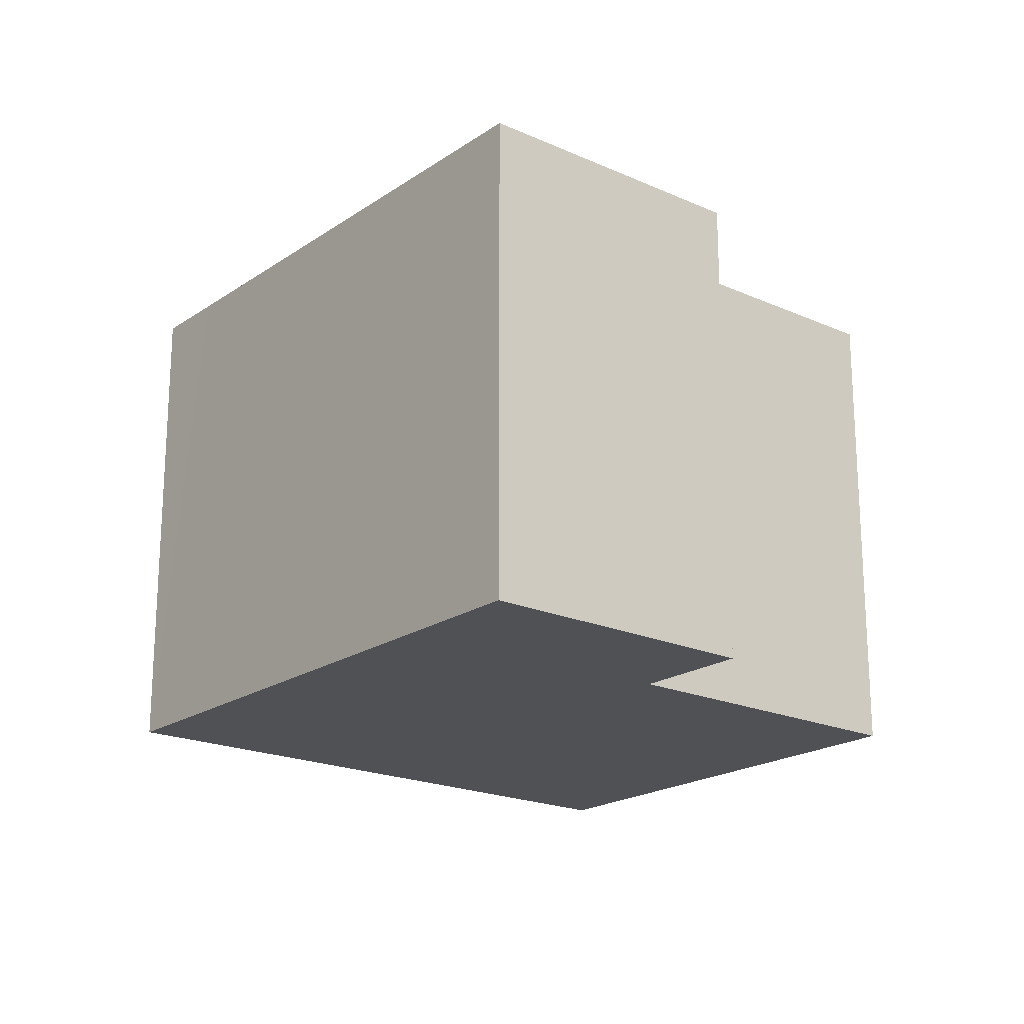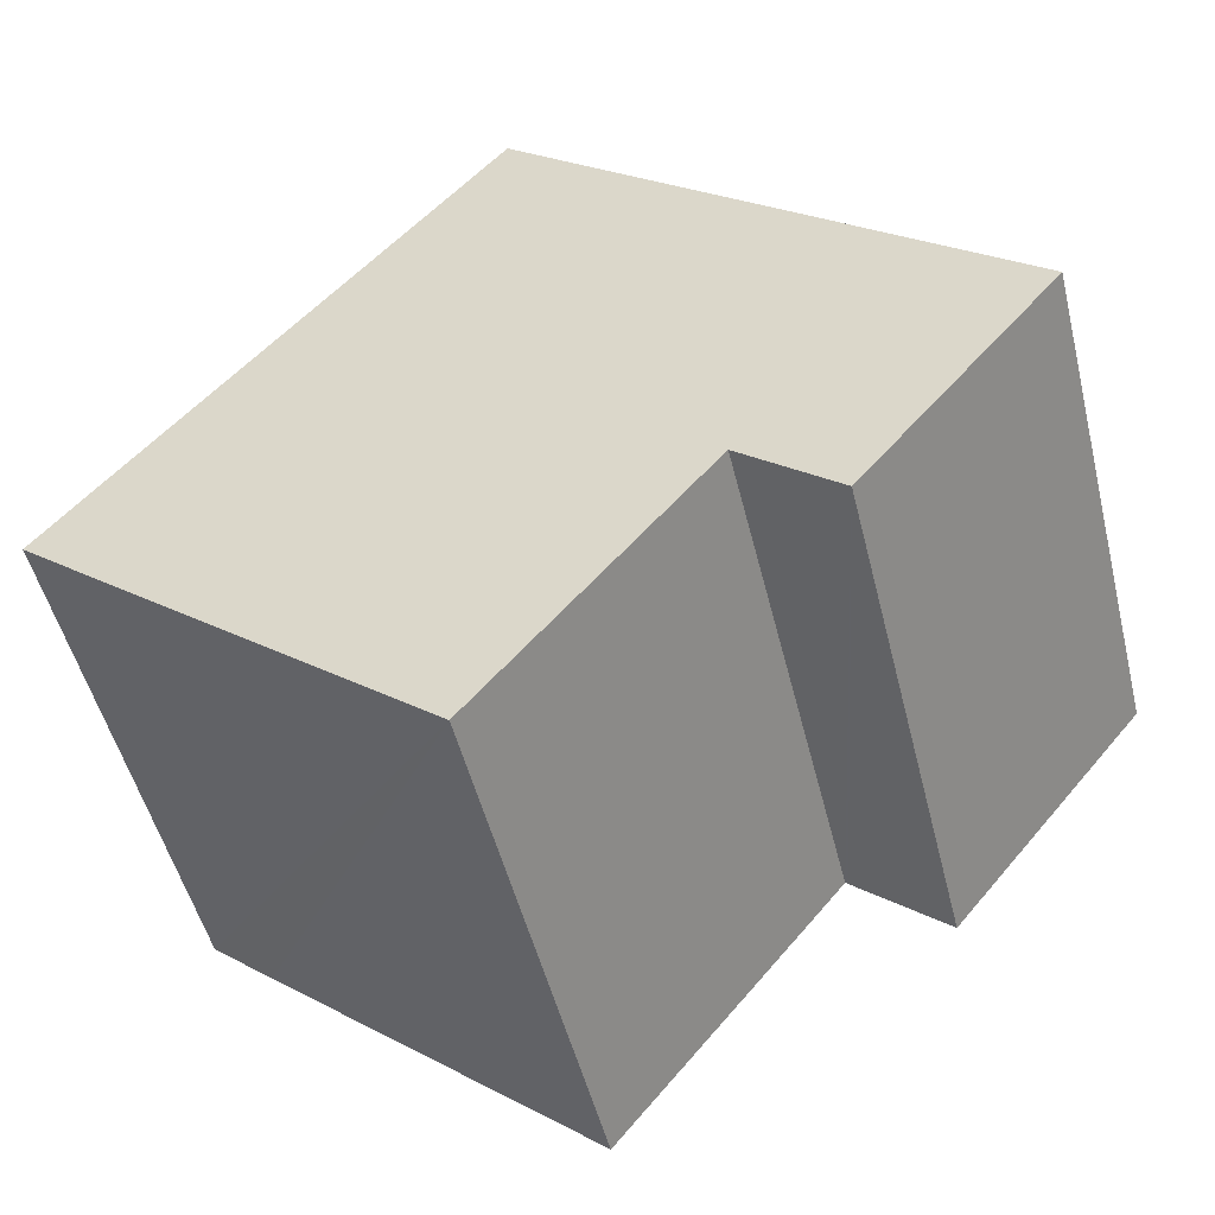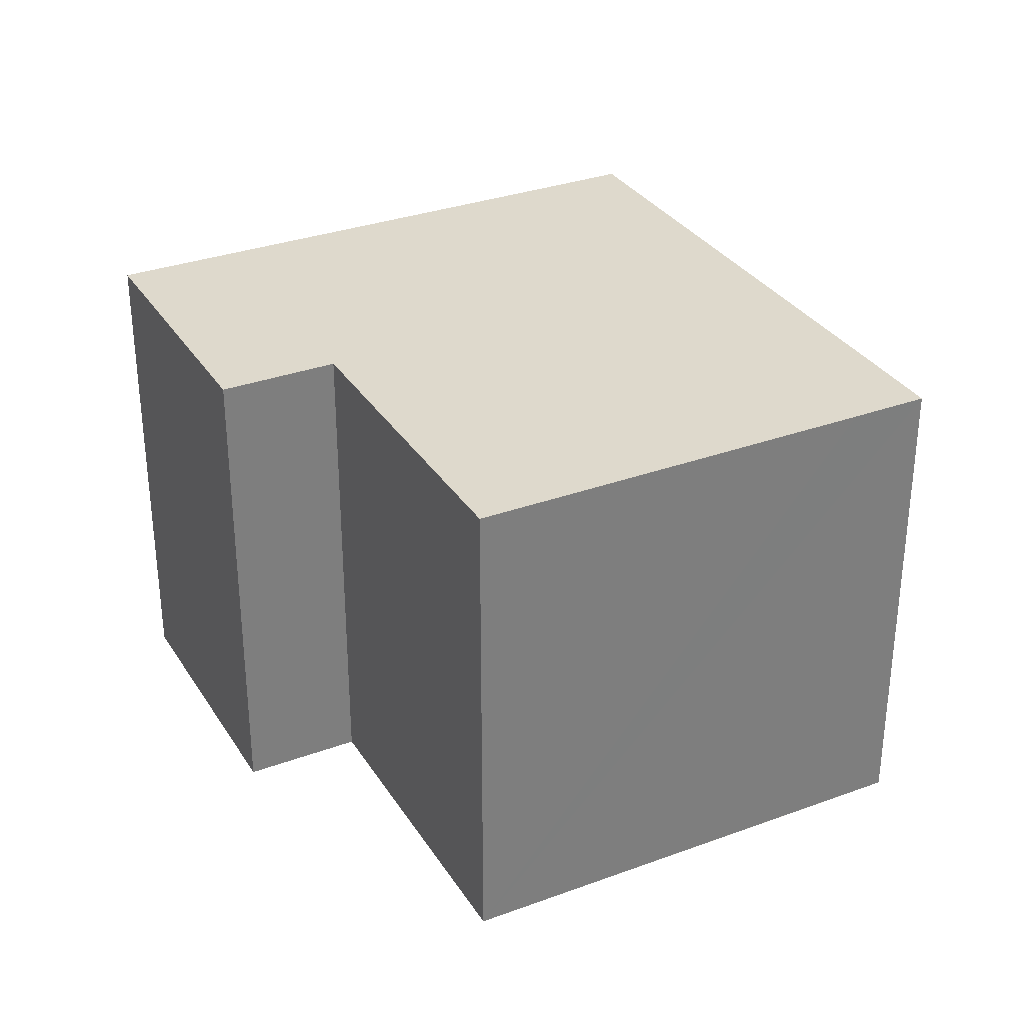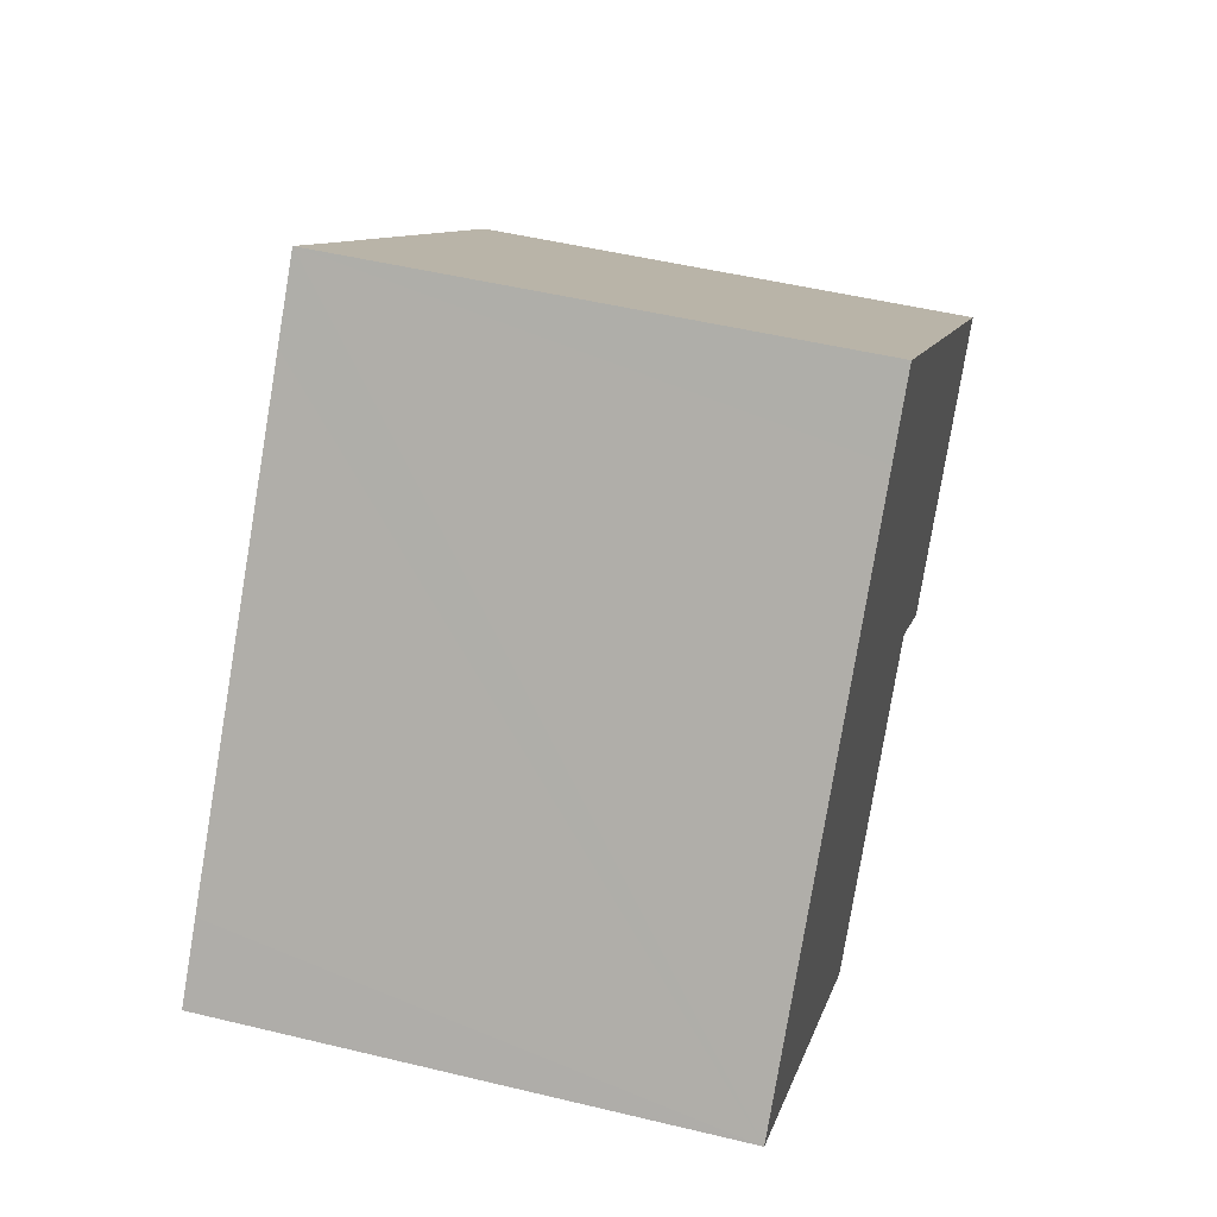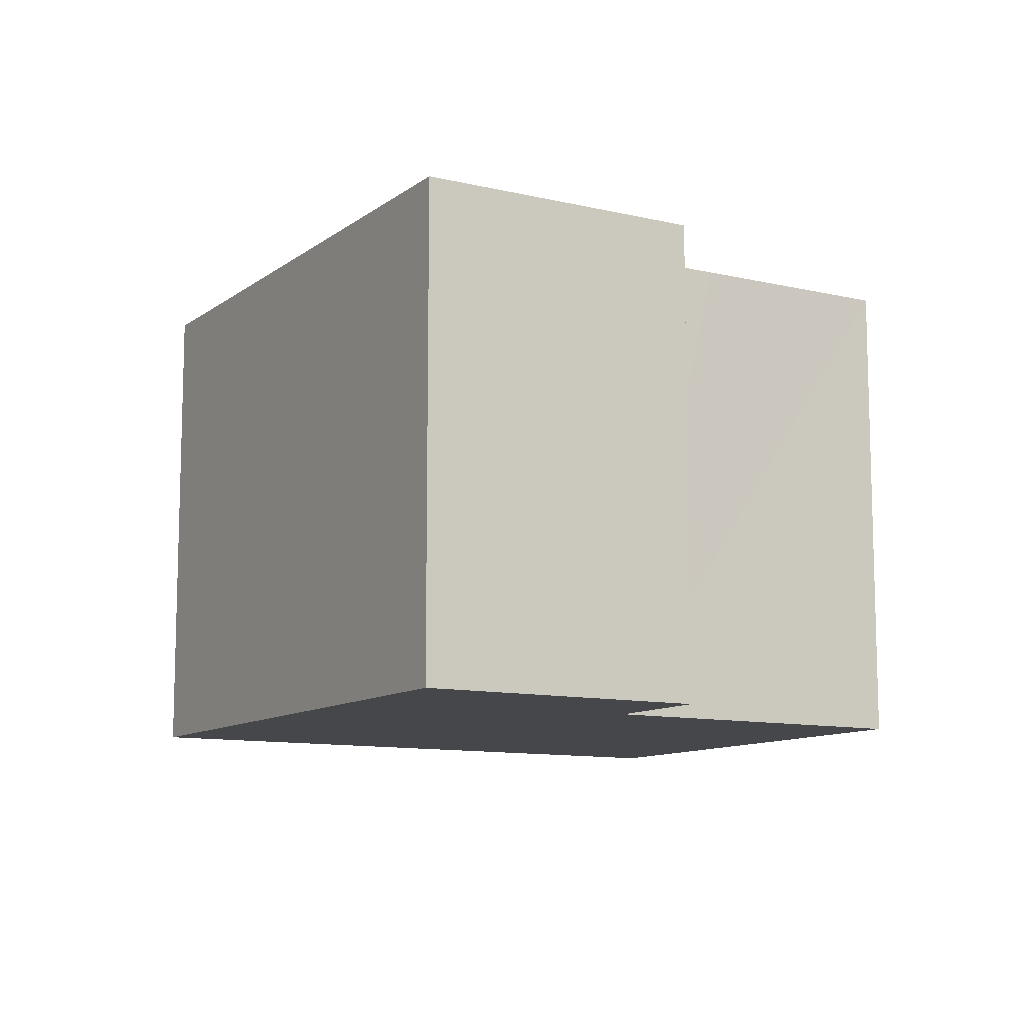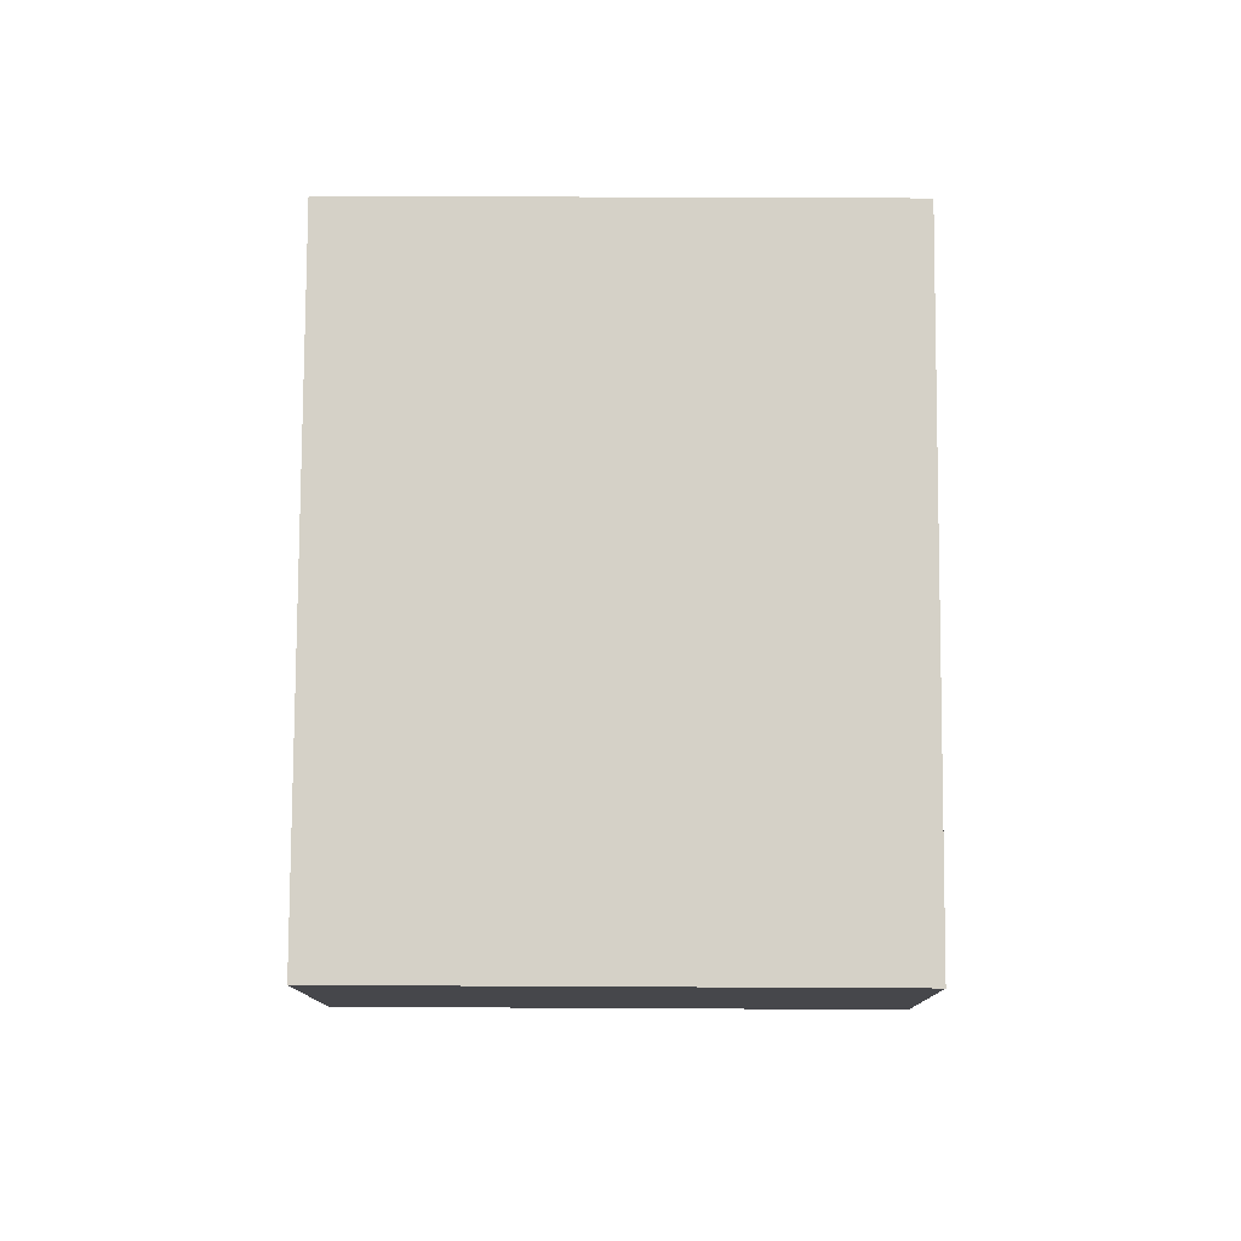
<metadata>
{"format":"obj","ext":"obj","renderer":"f3d","projection":"perspective","resolution":1024,"background":"white","views":[{"elev":-20.1,"azim":90.3,"up":"+Y"},{"elev":-50.6,"azim":13.8,"up":"+Z"},{"elev":32.0,"azim":-167.7,"up":"+Y"},{"elev":49.4,"azim":-75.0,"up":"+Z"},{"elev":-10.7,"azim":99.1,"up":"+Y"},{"elev":39.7,"azim":90.4,"up":"+Z"}]}
</metadata>
<code>
v  1.554 14.91 1.904
v  1.859 14.91 -1.542
v  0 14.91 9.132e-16
v  11.59 14.91 -9.569
v  15.81 14.91 -4.462
v  6.458 14.91 7.846
v  18.07 14.91 -1.722
v  10.67 14.91 12.95
v  18.12 14.91 -1.659
v  18.2 14.91 -1.724
v  20.95 14.91 -4.003
v  26.68 14.91 2.935
v  14.09 14.91 13.29
v  12.22 14.91 14.84
v  23.83 14.91 5.276
v  23.91 14.91 5.211
v  11.59 5.859e-16 -9.569
v  0 0 0
v  1.859 9.442e-17 -1.542
v  20.95 2.451e-16 -4.003
v  18.12 1.016e-16 -1.659
v  18.2 1.056e-16 -1.724
v  10.67 -7.931e-16 12.95
v  12.22 -9.088e-16 14.84
v  6.458 -4.804e-16 7.846
v  1.554 -1.166e-16 1.904
v  14.09 -8.141e-16 13.29
v  23.83 -3.231e-16 5.276
v  23.91 -3.191e-16 5.211
v  26.68 -1.797e-16 2.935
v  18.07 1.054e-16 -1.722
v  15.81 2.732e-16 -4.462
g defaultobject
f 1 2 3
f 2 1 4
f 4 1 5
f 5 1 6
f 5 6 7
f 7 6 8
f 7 8 9
f 9 8 10
f 10 8 11
f 11 8 12
f 12 8 13
f 13 8 14
f 12 13 15
f 12 15 16
f 17 2 4
f 2 17 3
f 3 17 18
f 18 17 19
f 20 10 11
f 10 20 9
f 9 20 21
f 21 20 22
f 18 1 3
f 1 18 6
f 6 18 8
f 8 18 14
f 14 18 23
f 14 23 24
f 23 18 25
f 25 18 26
f 24 13 14
f 13 24 15
f 15 24 27
f 15 27 16
f 16 27 12
f 12 27 28
f 12 28 29
f 12 29 30
f 30 11 12
f 11 30 20
f 21 7 9
f 7 21 5
f 5 21 4
f 4 21 31
f 4 31 17
f 17 31 32
f 29 20 30
f 20 29 28
f 20 28 27
f 20 27 22
f 22 27 21
f 21 27 31
f 31 27 32
f 32 27 17
f 17 27 19
f 19 27 24
f 19 24 23
f 19 23 25
f 19 25 26
f 19 26 18

</code>
